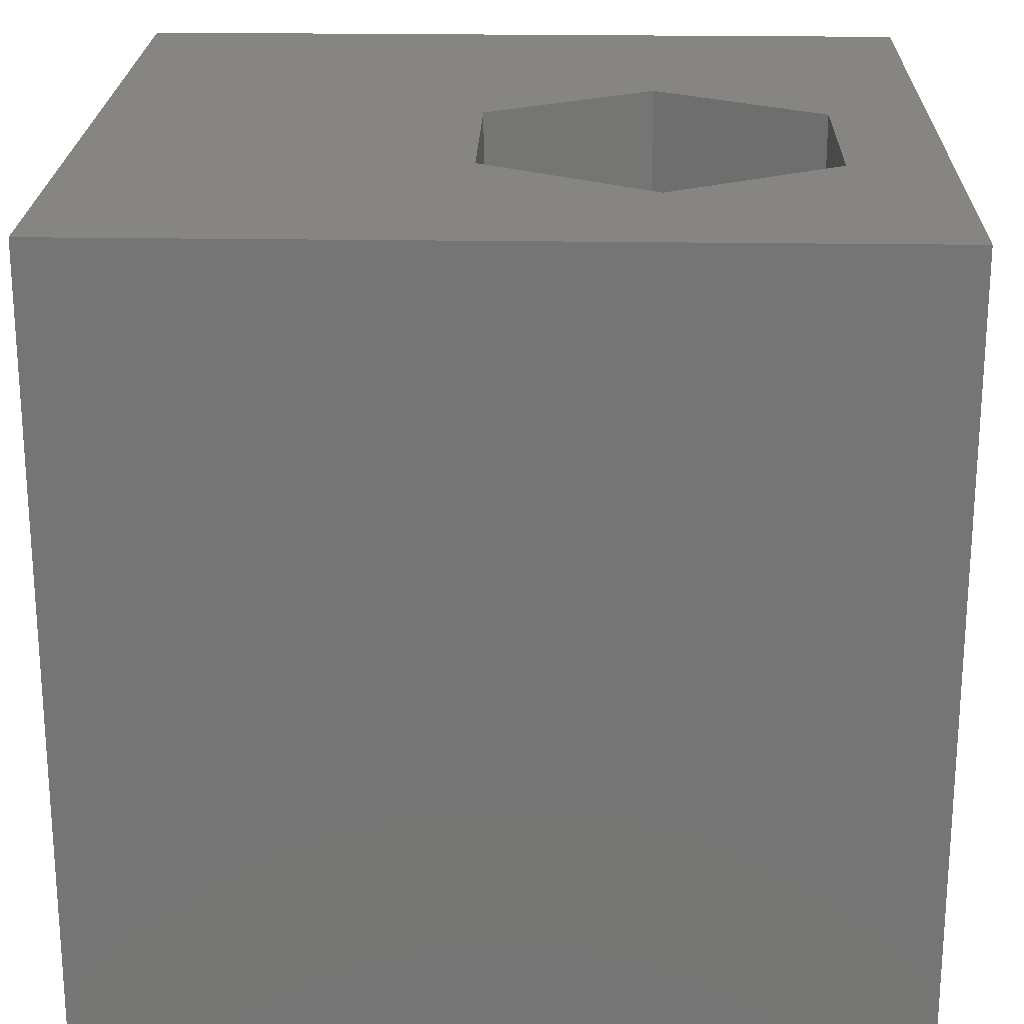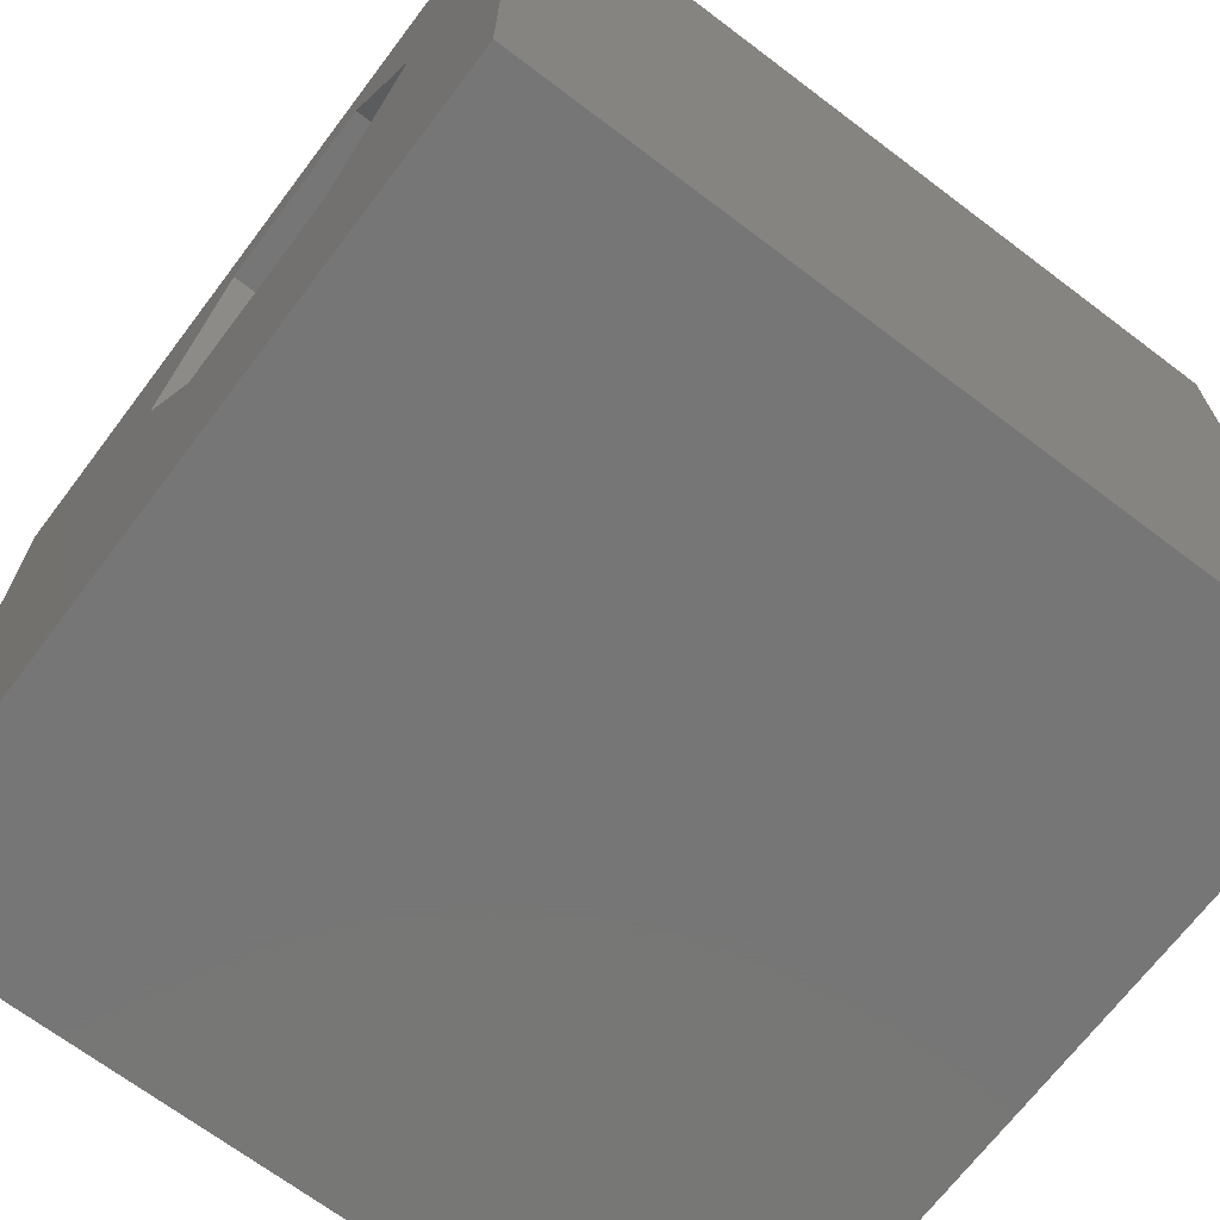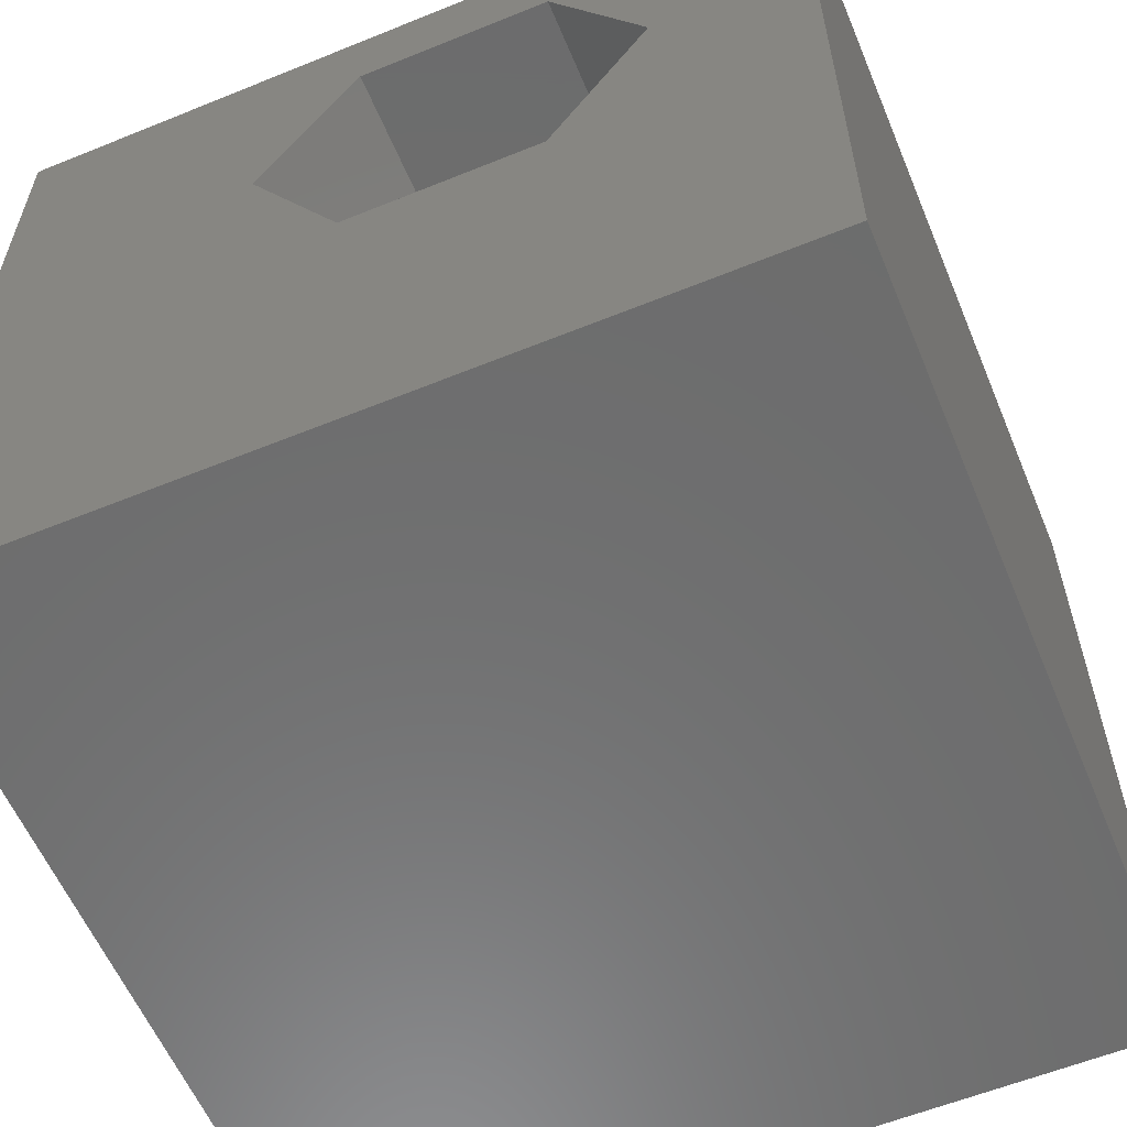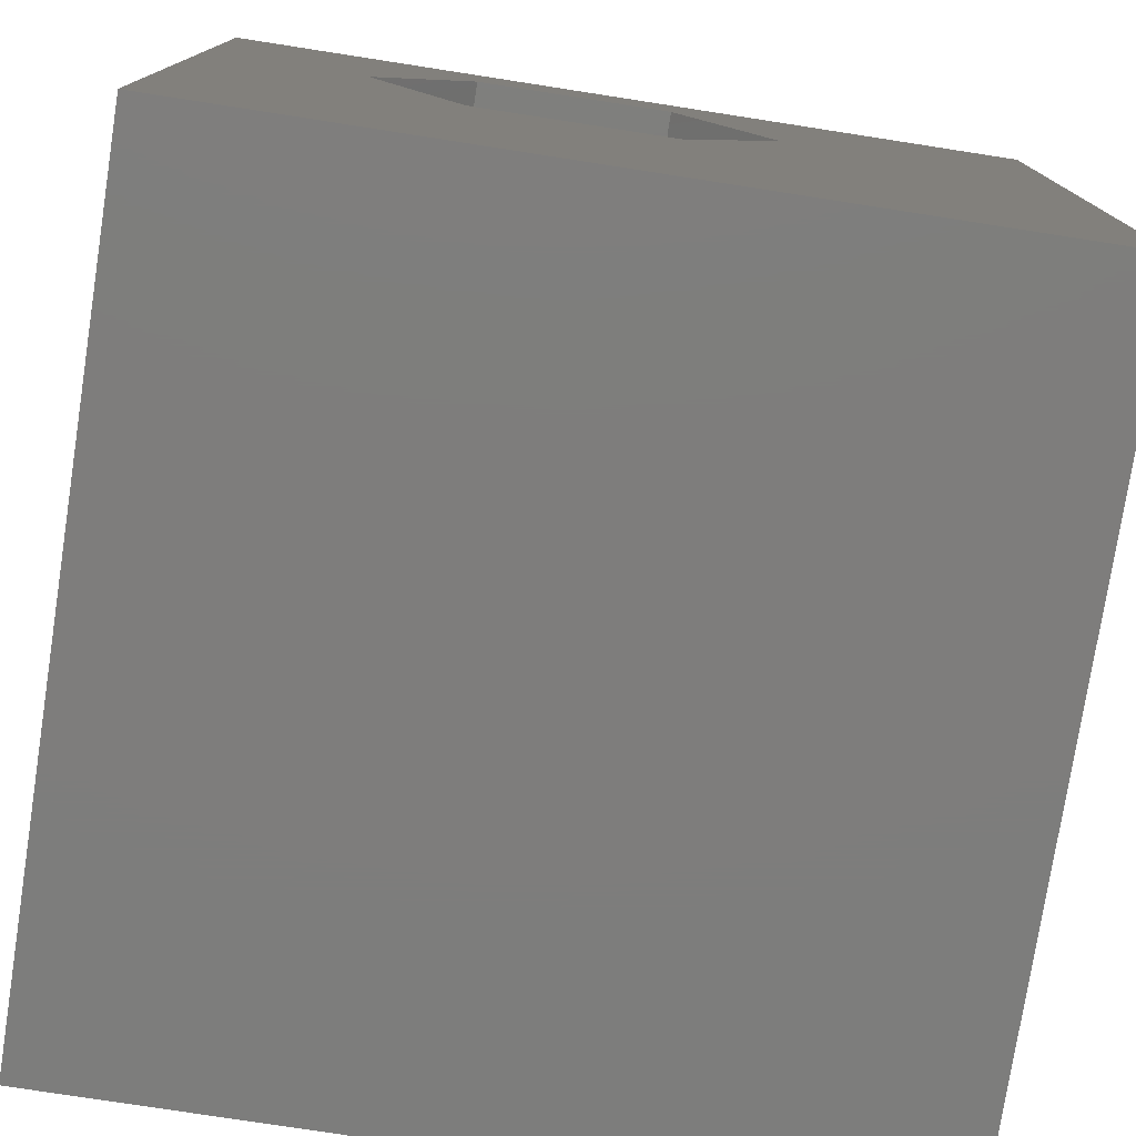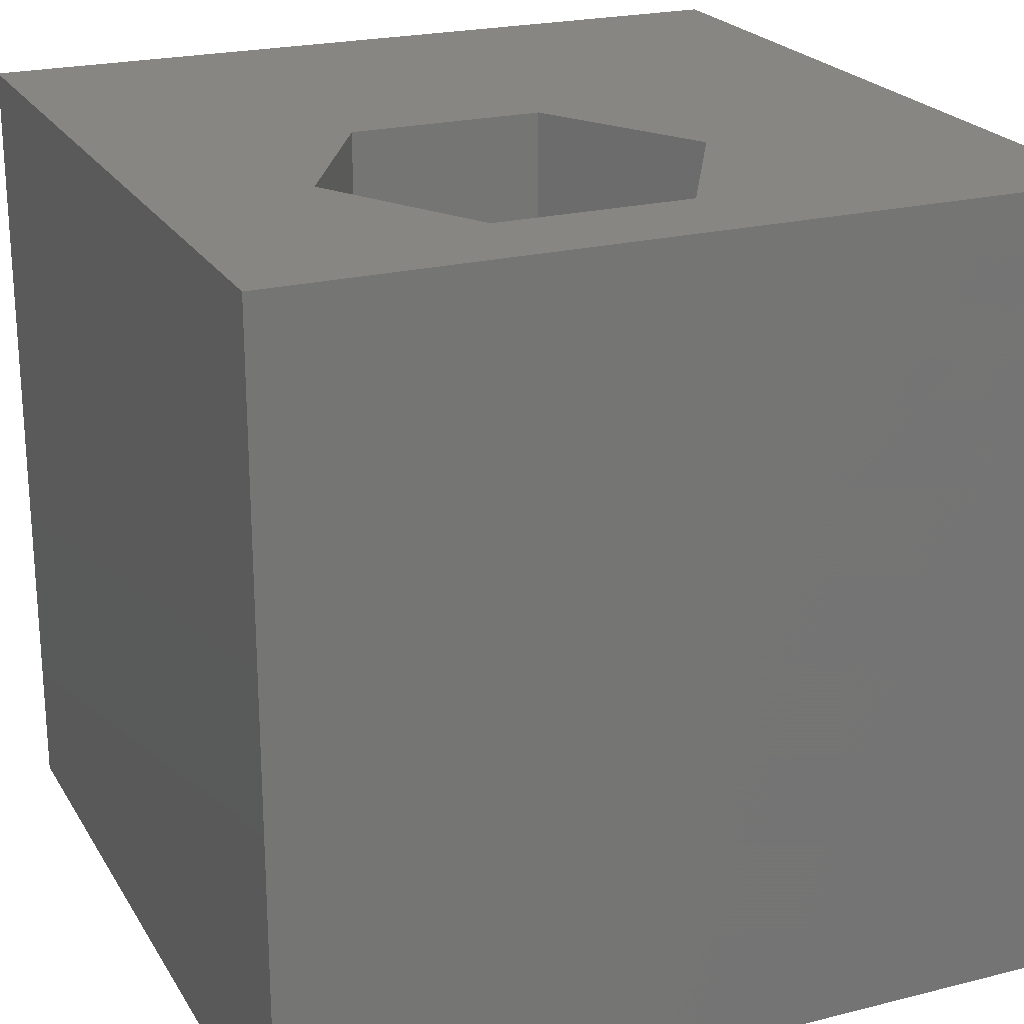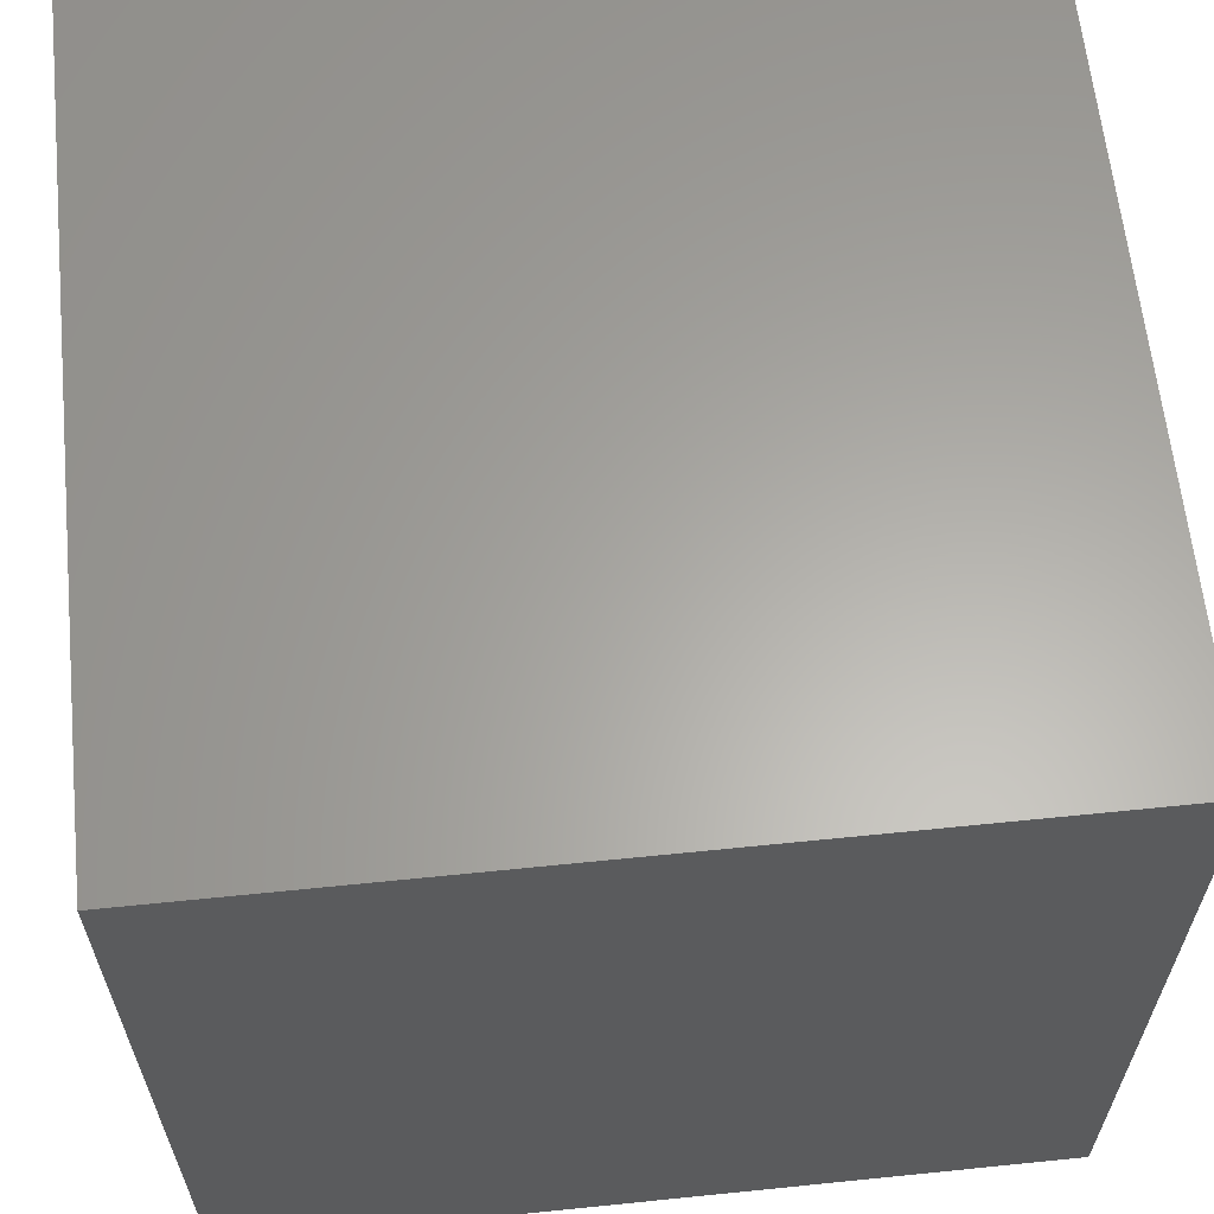
<metadata>
{"format":"stl","ext":"stl","renderer":"f3d","projection":"perspective","resolution":1024,"background":"white","views":[{"elev":22.1,"azim":91.6,"up":"+Z"},{"elev":-69.0,"azim":52.9,"up":"+Y"},{"elev":-59.0,"azim":22.7,"up":"+Y"},{"elev":-77.1,"azim":171.2,"up":"+Y"},{"elev":22.4,"azim":156.5,"up":"+Z"},{"elev":62.5,"azim":-95.9,"up":"+Y"}]}
</metadata>
<code>
# stl→obj: 20 verts, 40 faces
v 0 10 10
v 0 10 0
v 0 0 10
v 0 0 0
v 10 10 10
v 8.096 6.72 10
v 10 0 10
v 6.895 4.64 10
v 4.495 4.64 10
v 3.294 6.72 10
v 4.495 8.799 10
v 6.895 8.799 10
v 10 10 0
v 10 0 0
v 8.096 6.72 0
v 6.895 8.799 0
v 4.495 8.799 0
v 3.294 6.72 0
v 4.495 4.64 0
v 6.895 4.64 0
f 1 2 3
f 3 2 4
f 5 6 7
f 7 6 8
f 7 8 3
f 8 9 3
f 3 9 10
f 3 10 1
f 1 10 11
f 1 11 5
f 5 11 12
f 5 12 6
f 13 5 14
f 14 5 7
f 15 13 14
f 15 16 13
f 13 16 17
f 13 17 2
f 2 17 18
f 2 18 4
f 4 18 19
f 4 19 14
f 14 19 20
f 14 20 15
f 5 13 1
f 1 13 2
f 14 7 4
f 4 7 3
f 18 17 10
f 10 17 11
f 17 16 11
f 11 16 12
f 16 15 12
f 12 15 6
f 15 20 6
f 6 20 8
f 20 19 8
f 8 19 9
f 19 18 9
f 9 18 10

</code>
